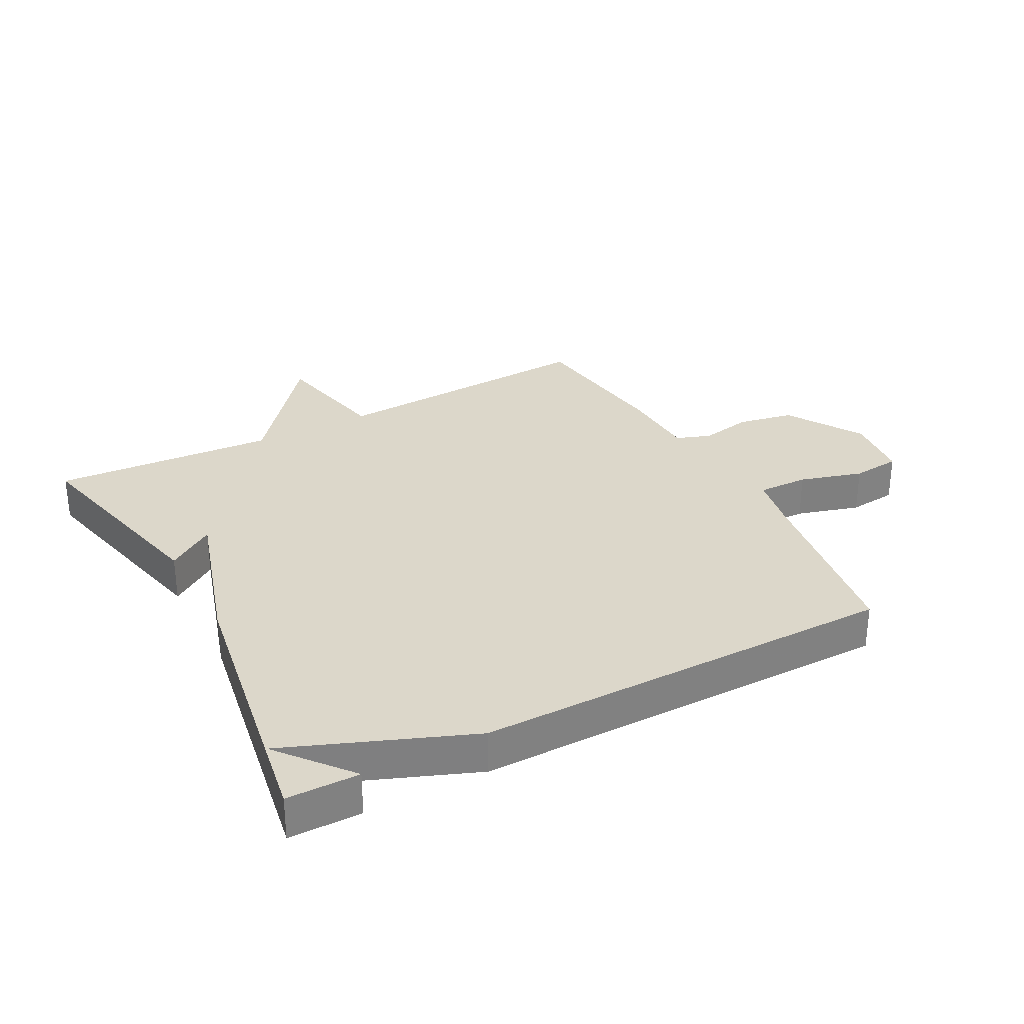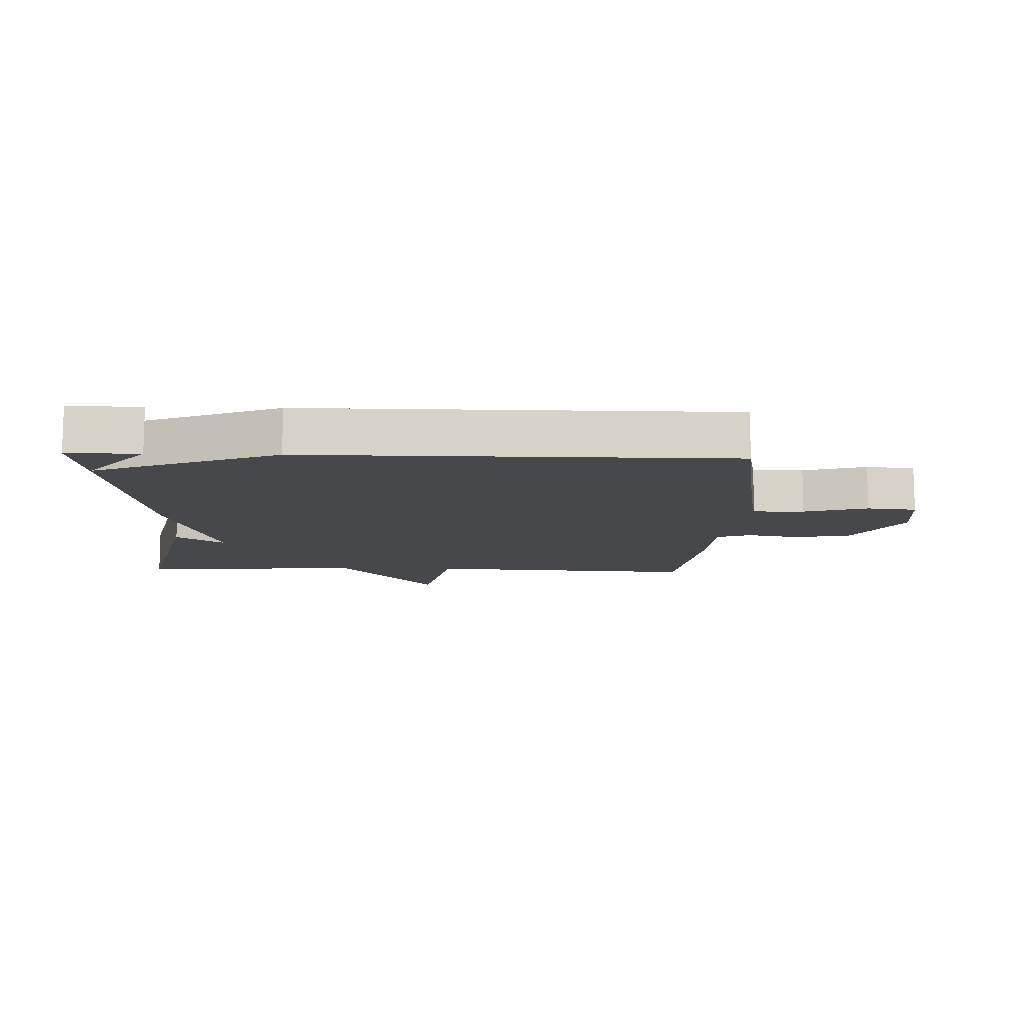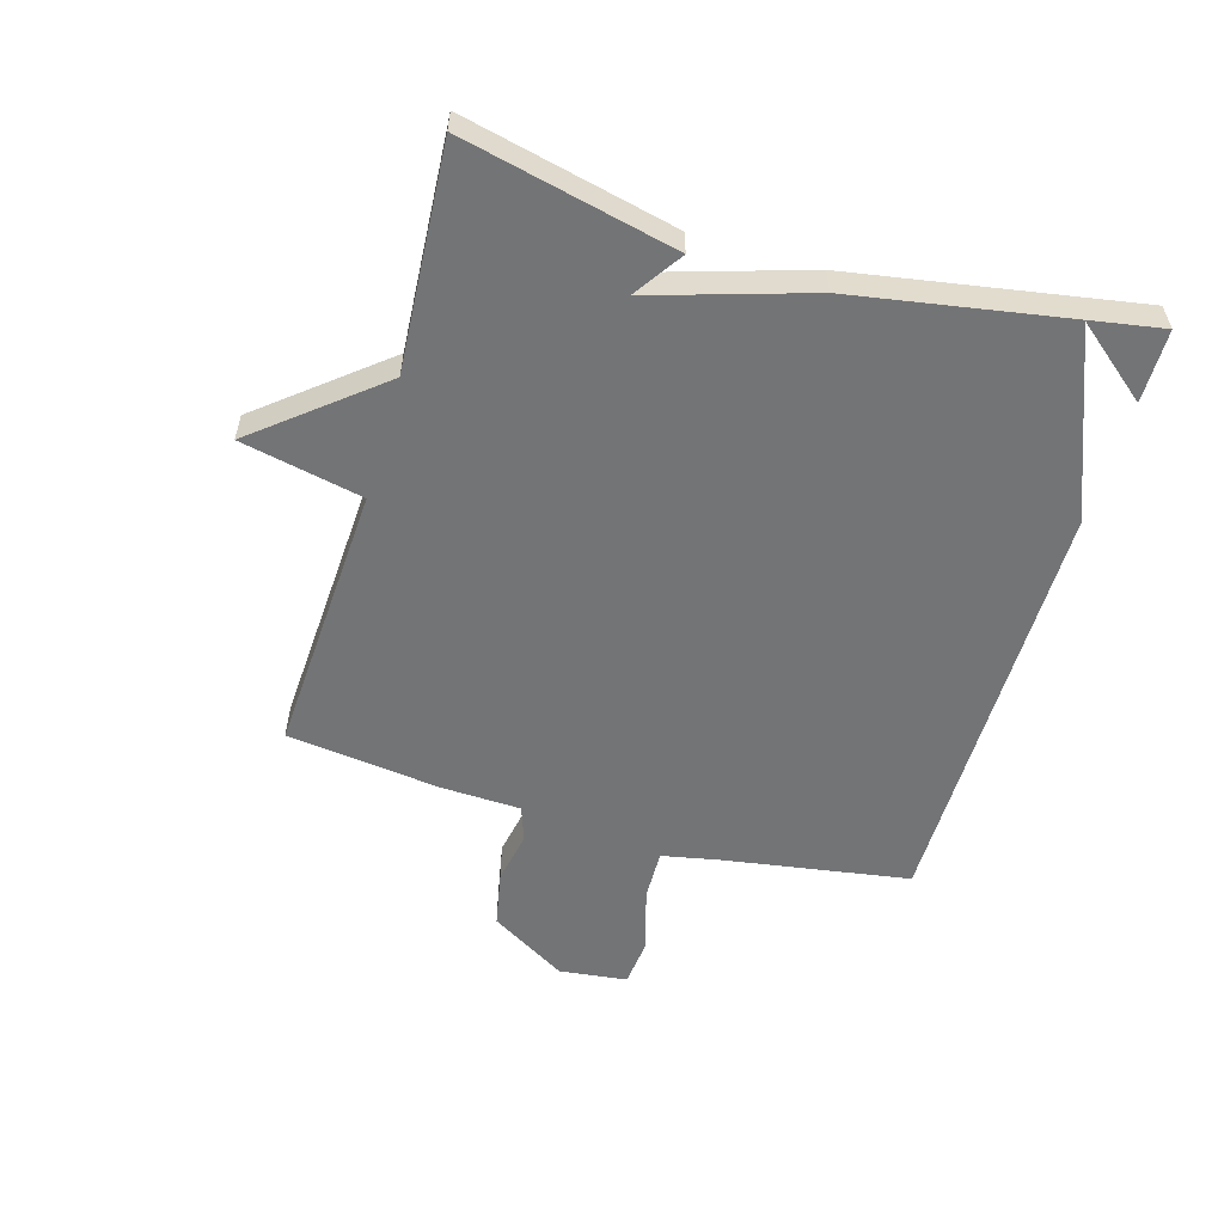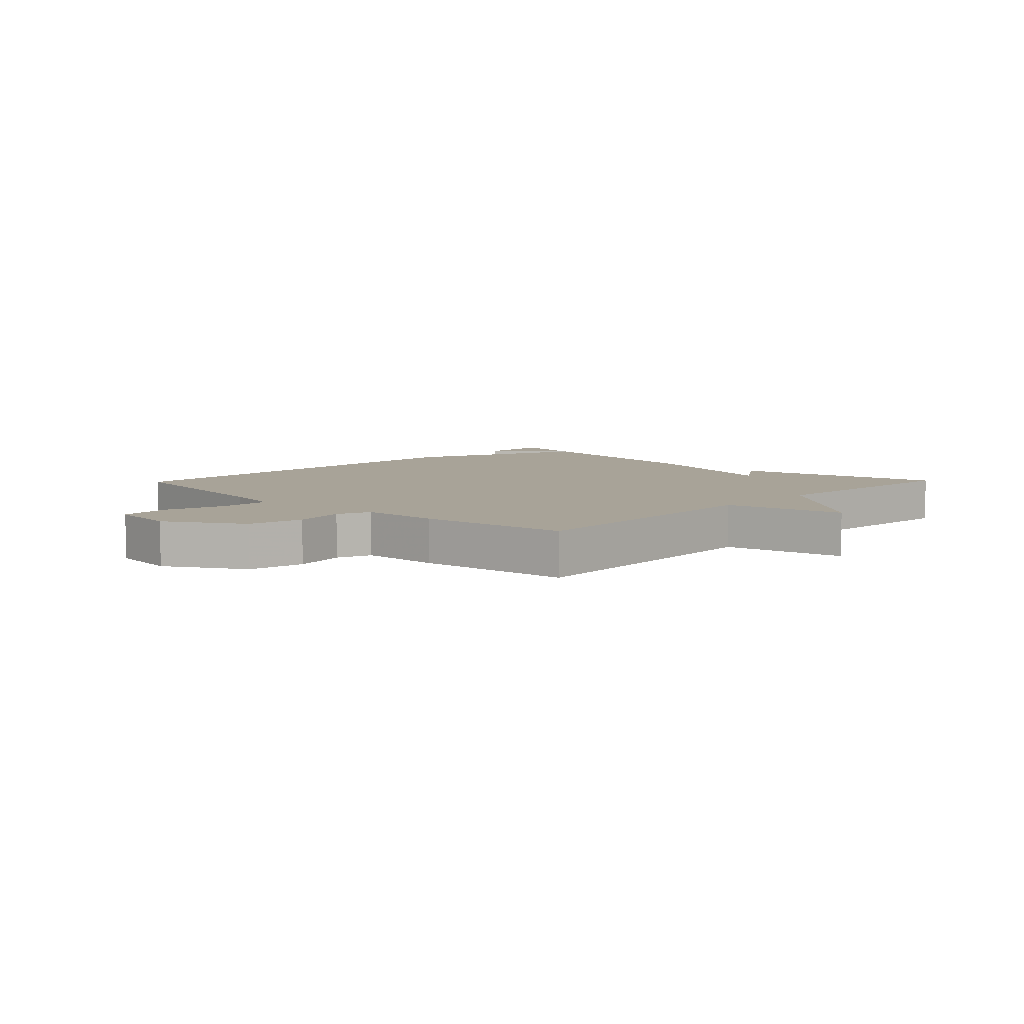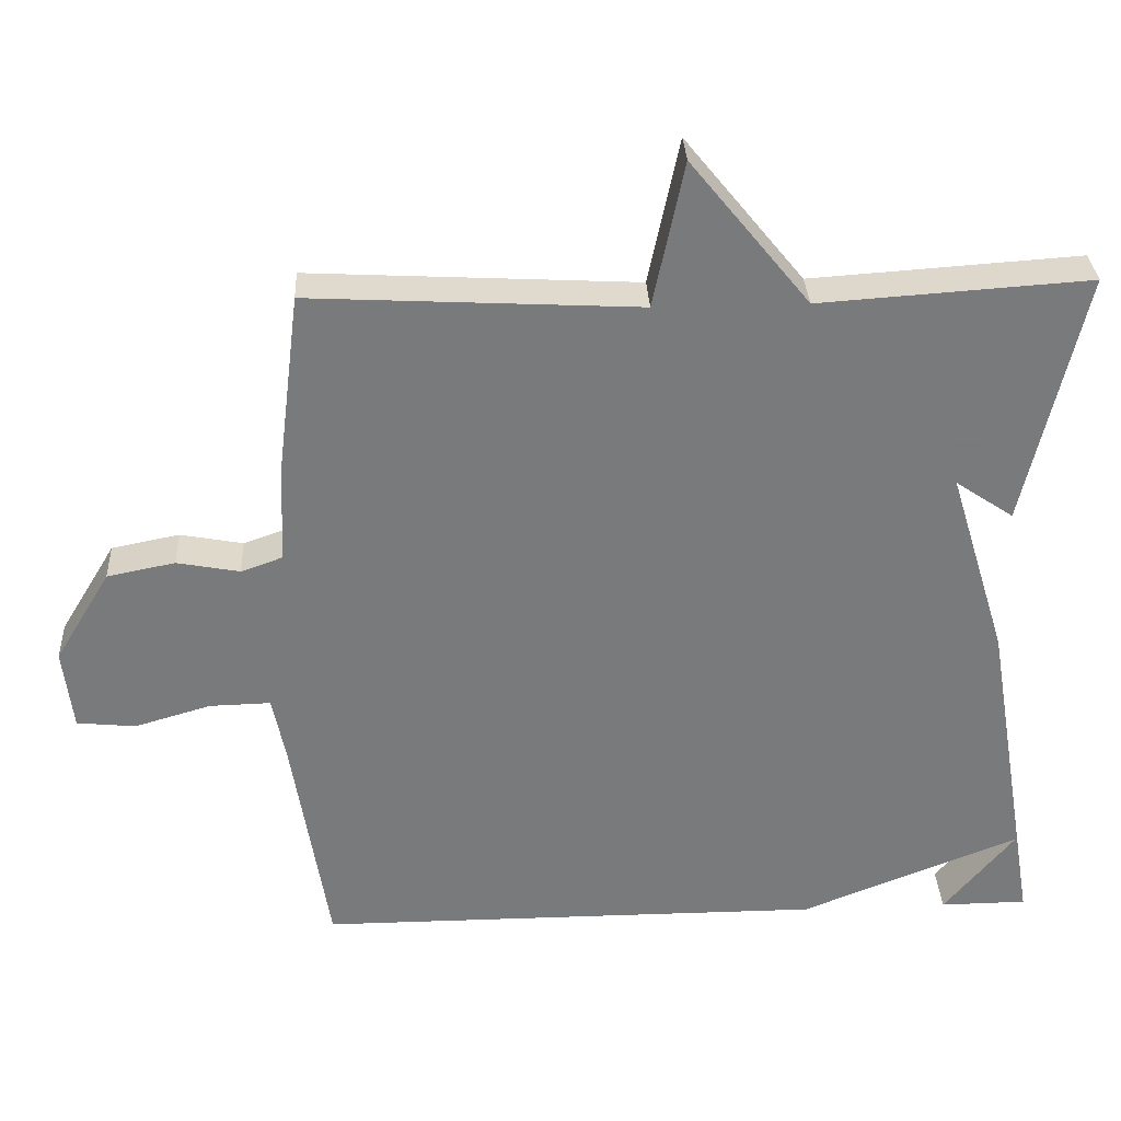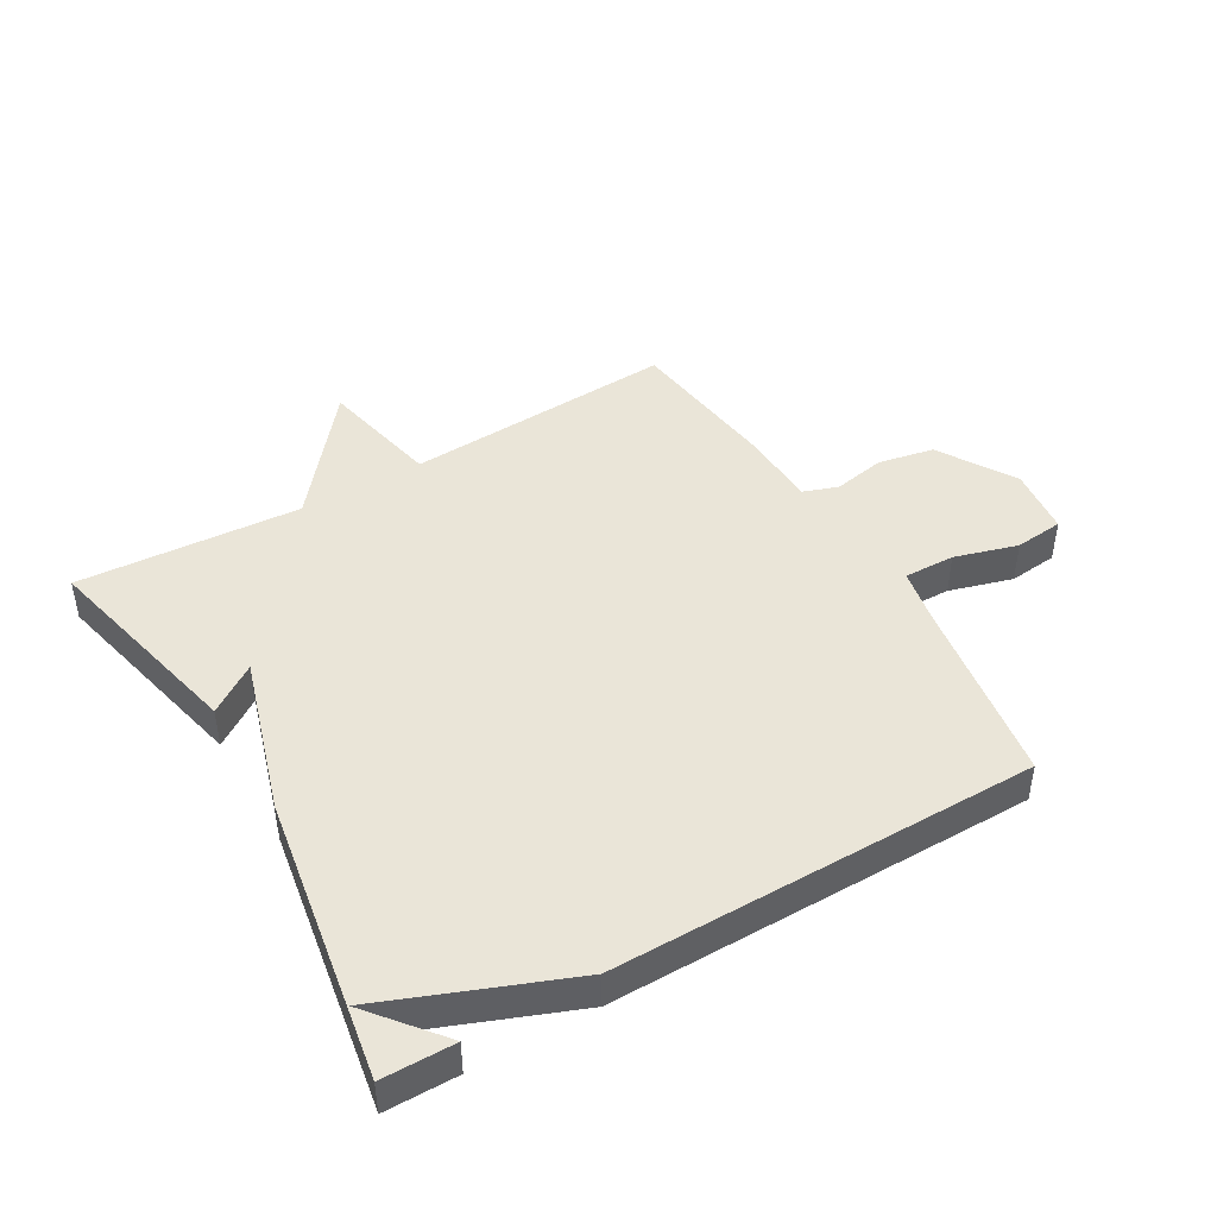
<metadata>
{"format":"obj","ext":"obj","renderer":"f3d","projection":"perspective","resolution":1024,"background":"white","views":[{"elev":30.7,"azim":151.8,"up":"+Y"},{"elev":-11.3,"azim":178.0,"up":"+Y"},{"elev":-56.1,"azim":73.7,"up":"+Y"},{"elev":6.9,"azim":-46.0,"up":"+Y"},{"elev":32.3,"azim":-2.9,"up":"+Z"},{"elev":44.9,"azim":149.6,"up":"+Y"}]}
</metadata>
<code>
v 0.5 0.07 0.5
v 0.422 0.07 0.158
v 0.344 0.07 0.211
v 0.422 0.07 -0.042
v 0.5 0.07 -0.5
v 0.383 0.07 -0.501
v 0.478 0.07 -0.384
v 0.183 0.07 -0.501
v -0.5 0.07 -0.5
v -0.548 0.07 -0.198
v -0.566 0.07 -0.108
v -0.648 0.07 -0.11
v -0.75 0.07 -0.14
v -0.829 0.07 -0.132
v -0.842 0.07 -0.022
v -0.767 0.07 0.102
v -0.676 0.07 0.12
v -0.592 0.07 0.104
v -0.536 0.07 0.124
v -0.531 0.07 0.253
v -0.5 0.07 0.5
v -0.061 0.07 0.476
v -0.02 0.07 0.672
v 0.139 0.07 0.476
v 0.5 0 0.5
v 0.422 0 0.158
v 0.344 0 0.211
v 0.422 0 -0.042
v 0.5 0 -0.5
v 0.383 0 -0.501
v 0.478 0 -0.384
v 0.183 0 -0.501
v -0.5 0 -0.5
v -0.548 0 -0.198
v -0.566 0 -0.108
v -0.648 0 -0.11
v -0.75 0 -0.14
v -0.829 0 -0.132
v -0.842 0 -0.022
v -0.767 0 0.102
v -0.676 0 0.12
v -0.592 0 0.104
v -0.536 0 0.124
v -0.531 0 0.253
v -0.5 0 0.5
v -0.061 0 0.476
v -0.02 0 0.672
v 0.139 0 0.476
f 22 23 24
f 19 20 21 22
f 19 22 24
f 16 17 18
f 15 16 18
f 14 15 18
f 13 14 18
f 12 13 18
f 11 12 18 19
f 19 24 1
f 11 19 1
f 10 11 1
f 7 8 9 10
f 5 6 7
f 4 5 7
f 3 4 7 10
f 1 2 3
f 1 3 10
f 48 47 46
f 46 45 44 43
f 48 46 43
f 42 41 40
f 42 40 39
f 42 39 38
f 42 38 37
f 42 37 36
f 43 42 36 35
f 25 48 43
f 25 43 35
f 25 35 34
f 34 33 32 31
f 31 30 29
f 31 29 28
f 34 31 28 27
f 27 26 25
f 34 27 25
f 1 25 26 2
f 2 26 27 3
f 3 27 28 4
f 4 28 29 5
f 5 29 30 6
f 6 30 31 7
f 7 31 32 8
f 8 32 33 9
f 9 33 34 10
f 10 34 35 11
f 11 35 36 12
f 12 36 37 13
f 13 37 38 14
f 14 38 39 15
f 15 39 40 16
f 16 40 41 17
f 17 41 42 18
f 18 42 43 19
f 19 43 44 20
f 20 44 45 21
f 21 45 46 22
f 22 46 47 23
f 23 47 48 24
f 24 48 25 1

</code>
